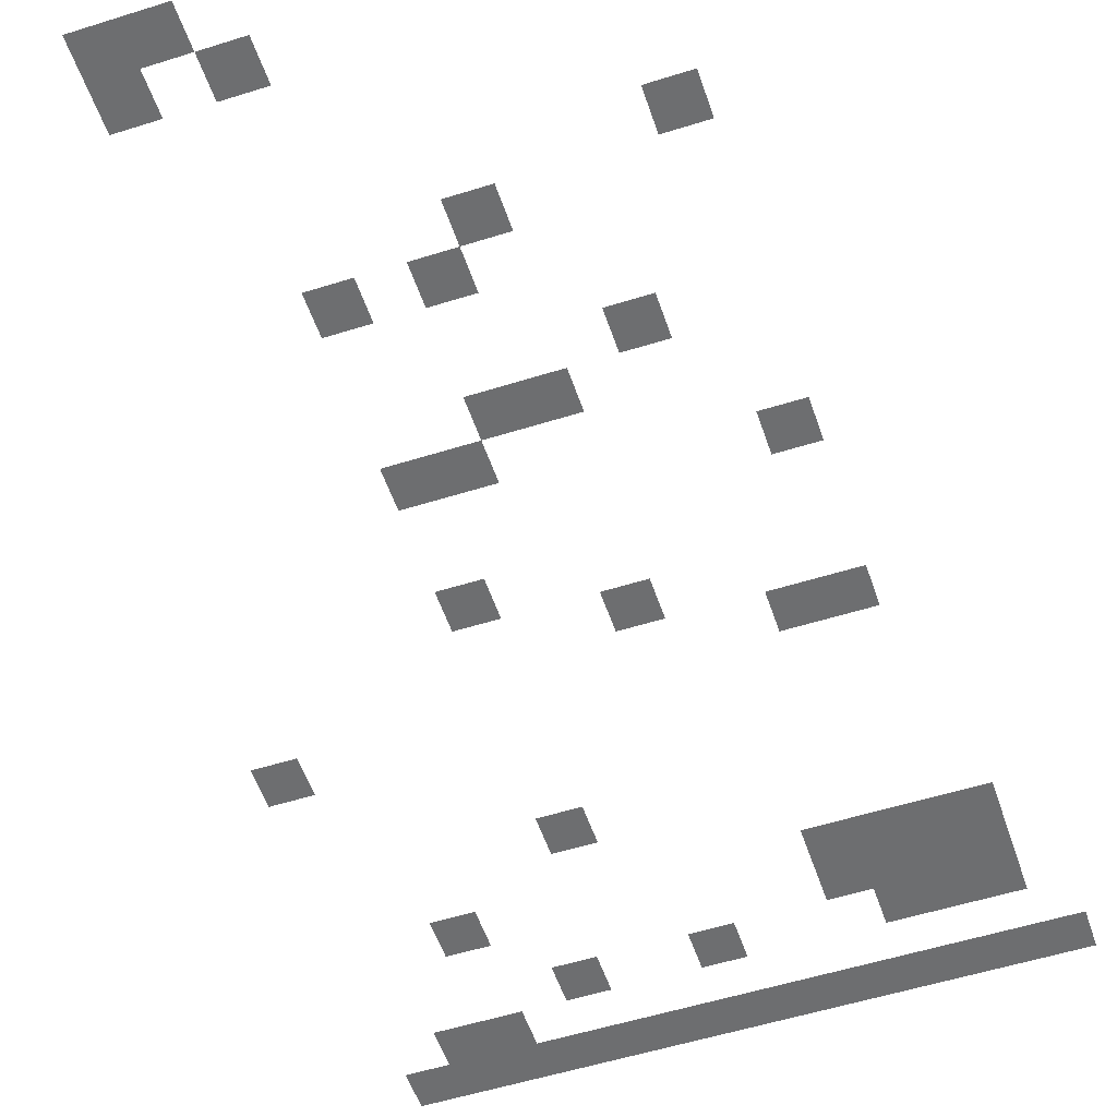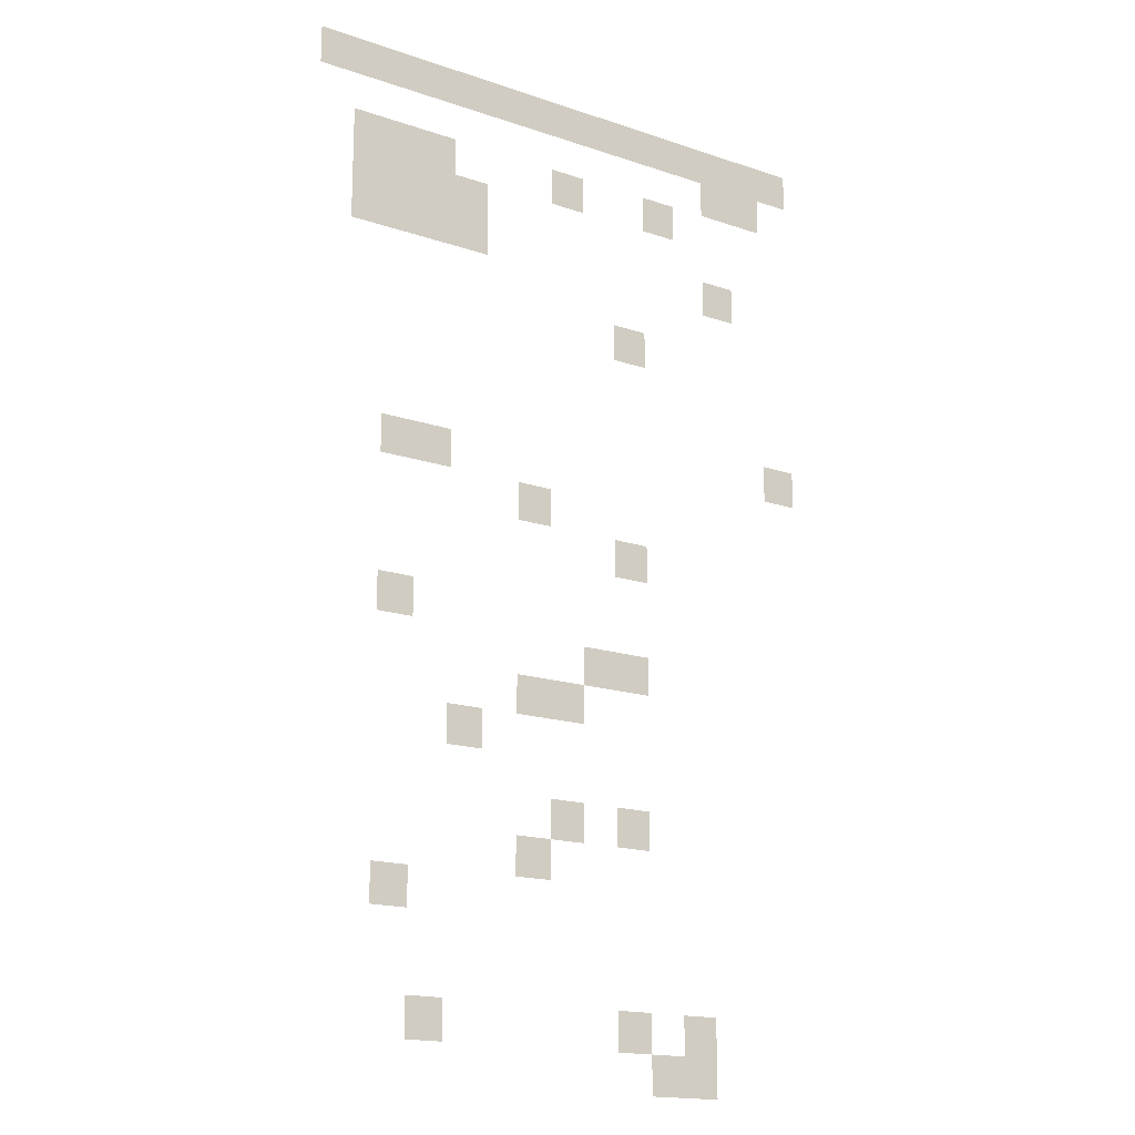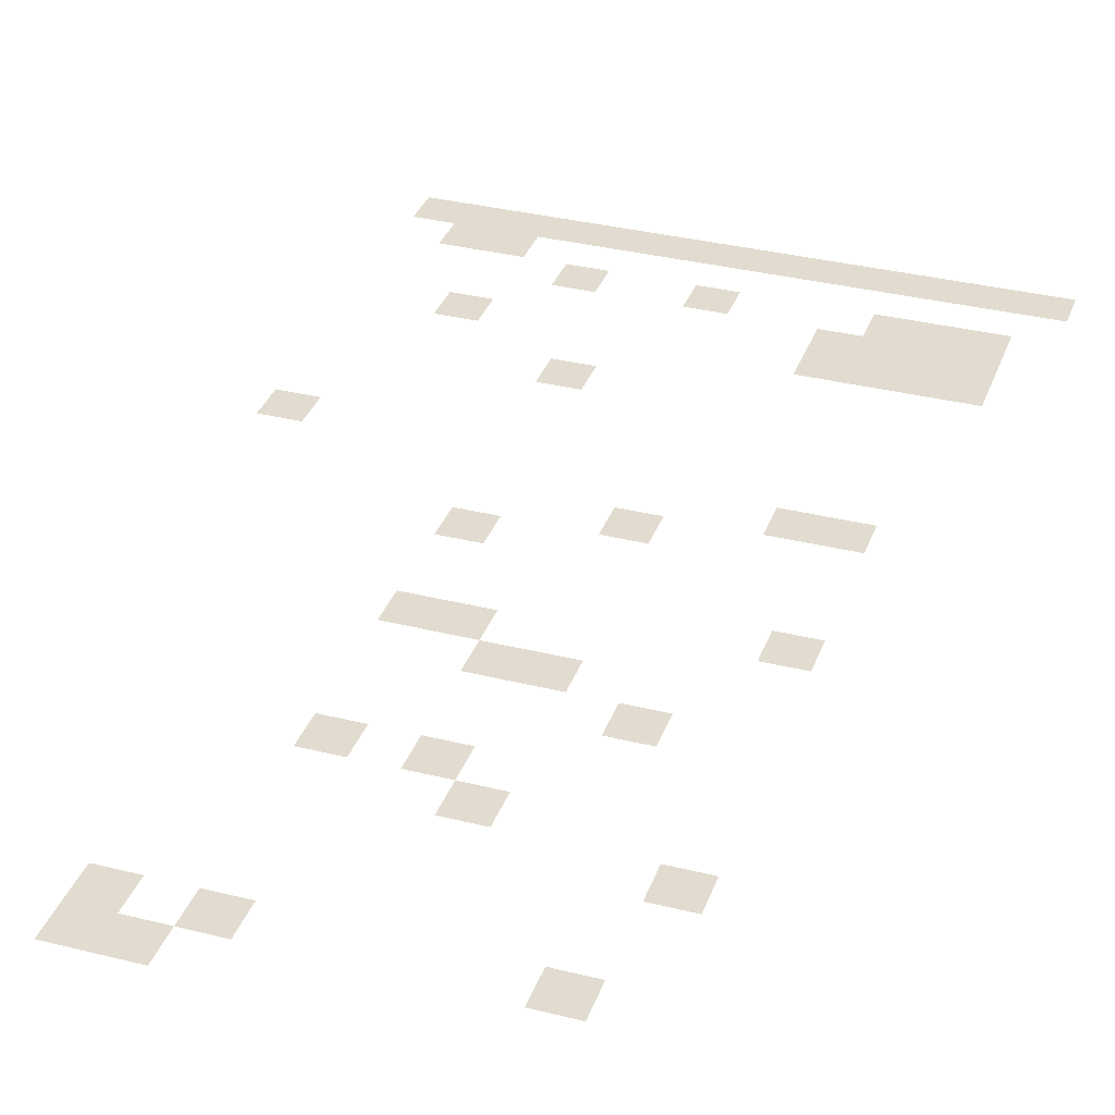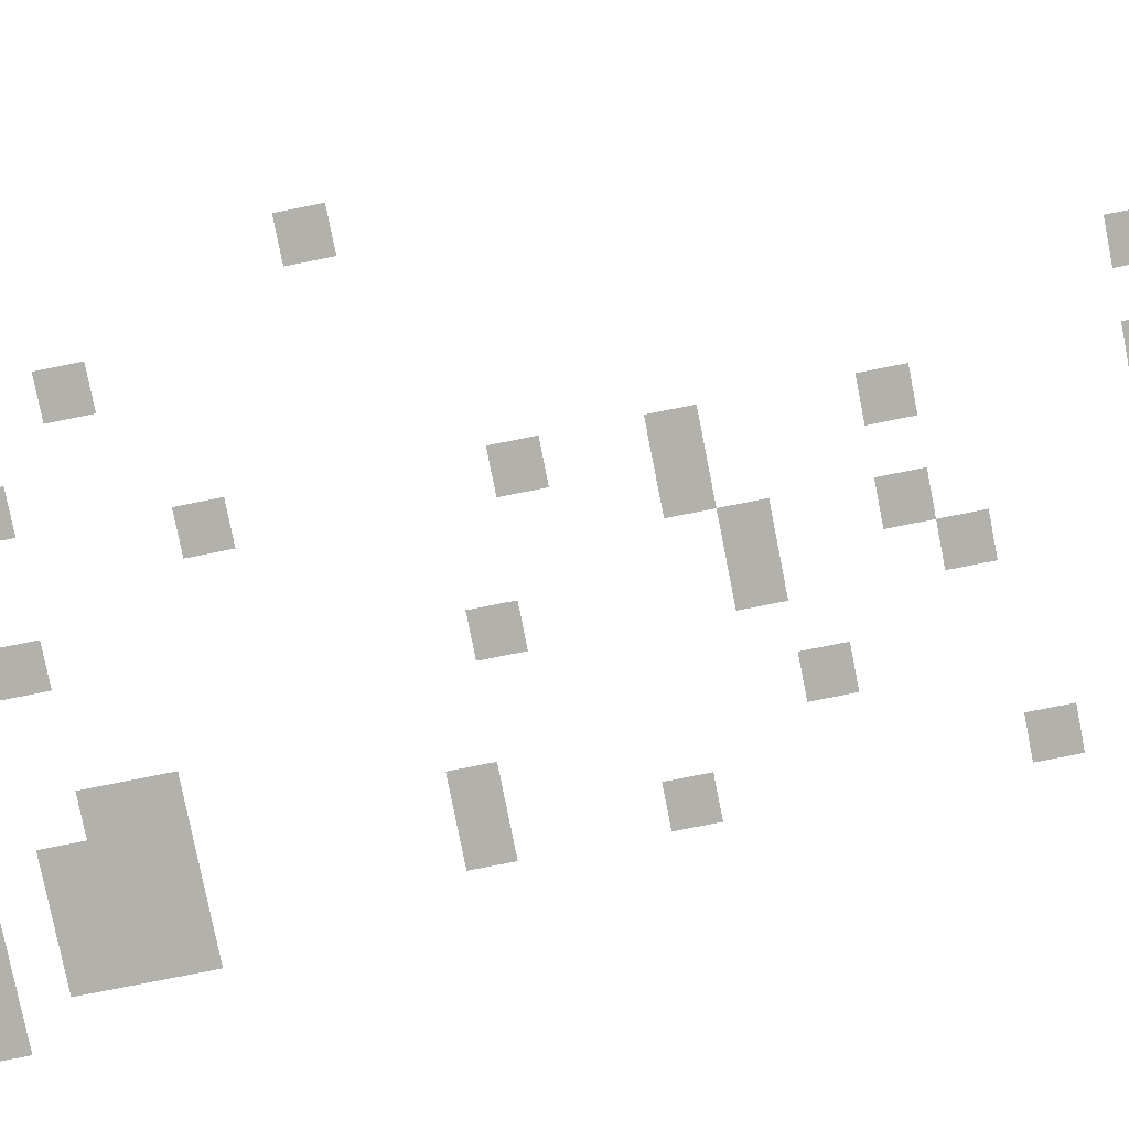
<metadata>
{"format":"obj","ext":"obj","renderer":"f3d","projection":"perspective","resolution":1024,"background":"white","views":[{"elev":-54.3,"azim":18.5,"up":"+Z"},{"elev":-17.0,"azim":145.7,"up":"+Y"},{"elev":34.3,"azim":18.6,"up":"+Z"},{"elev":-79.1,"azim":-78.8,"up":"+Z"}]}
</metadata>
<code>
v -3 -1 0
v -4 -1 0
v -4 0 0
v -3 0 0
v -4 -1 0
v -5 -1 0
v -5 0 0
v -4 0 0
v -5 -1 0
v -6 -1 0
v -6 0 0
v -5 0 0
v -6 -1 0
v -7 -1 0
v -7 0 0
v -6 0 0
v -7 -1 0
v -8 -1 0
v -8 0 0
v -7 0 0
v -8 -1 0
v -9 -1 0
v -9 0 0
v -8 0 0
v -9 -1 0
v -10 -1 0
v -10 0 0
v -9 0 0
v -10 -1 0
v -11 -1 0
v -11 0 0
v -10 0 0
v -11 -1 0
v -12 -1 0
v -12 0 0
v -11 0 0
v -12 -1 0
v -13 -1 0
v -13 0 0
v -12 0 0
v -13 -1 0
v -14 -1 0
v -14 0 0
v -13 0 0
v -14 -1 0
v -15 -1 0
v -15 0 0
v -14 0 0
v -15 -1 0
v -16 -1 0
v -16 0 0
v -15 0 0
v -16 -1 0
v -17 -1 0
v -17 0 0
v -16 0 0
v -17 -1 0
v -18 -1 0
v -18 0 0
v -17 0 0
v -15 -2 0
v -16 -2 0
v -16 -1 0
v -15 -1 0
v -16 -2 0
v -17 -2 0
v -17 -1 0
v -16 -1 0
v -4 -3 0
v -5 -3 0
v -5 -2 0
v -4 -2 0
v -5 -3 0
v -6 -3 0
v -6 -2 0
v -5 -2 0
v -6 -3 0
v -7 -3 0
v -7 -2 0
v -6 -2 0
v -10 -3 0
v -11 -3 0
v -11 -2 0
v -10 -2 0
v -13 -3 0
v -14 -3 0
v -14 -2 0
v -13 -2 0
v -4 -4 0
v -5 -4 0
v -5 -3 0
v -4 -3 0
v -5 -4 0
v -6 -4 0
v -6 -3 0
v -5 -3 0
v -6 -4 0
v -7 -4 0
v -7 -3 0
v -6 -3 0
v -7 -4 0
v -8 -4 0
v -8 -3 0
v -7 -3 0
v -4 -5 0
v -5 -5 0
v -5 -4 0
v -4 -4 0
v -5 -5 0
v -6 -5 0
v -6 -4 0
v -5 -4 0
v -6 -5 0
v -7 -5 0
v -7 -4 0
v -6 -4 0
v -7 -5 0
v -8 -5 0
v -8 -4 0
v -7 -4 0
v -15 -5 0
v -16 -5 0
v -16 -4 0
v -15 -4 0
v -12 -7 0
v -13 -7 0
v -13 -6 0
v -12 -6 0
v -17 -10 0
v -18 -10 0
v -18 -9 0
v -17 -9 0
v -5 -11 0
v -6 -11 0
v -6 -10 0
v -5 -10 0
v -6 -11 0
v -7 -11 0
v -7 -10 0
v -6 -10 0
v -9 -12 0
v -10 -12 0
v -10 -11 0
v -9 -11 0
v -12 -13 0
v -13 -13 0
v -13 -12 0
v -12 -12 0
v -5 -15 0
v -6 -15 0
v -6 -14 0
v -5 -14 0
v -11 -16 0
v -12 -16 0
v -12 -15 0
v -11 -15 0
v -12 -16 0
v -13 -16 0
v -13 -15 0
v -12 -15 0
v -9 -17 0
v -10 -17 0
v -10 -16 0
v -9 -16 0
v -10 -17 0
v -11 -17 0
v -11 -16 0
v -10 -16 0
v -7 -18 0
v -8 -18 0
v -8 -17 0
v -7 -17 0
v -10 -20 0
v -11 -20 0
v -11 -19 0
v -10 -19 0
v -12 -20 0
v -13 -20 0
v -13 -19 0
v -12 -19 0
v -9 -21 0
v -10 -21 0
v -10 -20 0
v -9 -20 0
v -5 -22 0
v -6 -22 0
v -6 -21 0
v -5 -21 0
v -6 -25 0
v -7 -25 0
v -7 -24 0
v -6 -24 0
v -12 -25 0
v -13 -25 0
v -13 -24 0
v -12 -24 0
v -14 -25 0
v -15 -25 0
v -15 -24 0
v -14 -24 0
v -13 -26 0
v -14 -26 0
v -14 -25 0
v -13 -25 0
v -14 -26 0
v -15 -26 0
v -15 -25 0
v -14 -25 0
g Bosque_mesh_0002
f 1 2 3 4
f 5 6 7 8
f 9 10 11 12
f 13 14 15 16
f 17 18 19 20
f 21 22 23 24
f 25 26 27 28
f 29 30 31 32
f 33 34 35 36
f 37 38 39 40
f 41 42 43 44
f 45 46 47 48
f 49 50 51 52
f 53 54 55 56
f 57 58 59 60
f 61 62 63 64
f 65 66 67 68
f 69 70 71 72
f 73 74 75 76
f 77 78 79 80
f 81 82 83 84
f 85 86 87 88
f 89 90 91 92
f 93 94 95 96
f 97 98 99 100
f 101 102 103 104
f 105 106 107 108
f 109 110 111 112
f 113 114 115 116
f 117 118 119 120
f 121 122 123 124
f 125 126 127 128
f 129 130 131 132
f 133 134 135 136
f 137 138 139 140
f 141 142 143 144
f 145 146 147 148
f 149 150 151 152
f 153 154 155 156
f 157 158 159 160
f 161 162 163 164
f 165 166 167 168
f 169 170 171 172
f 173 174 175 176
f 177 178 179 180
f 181 182 183 184
f 185 186 187 188
f 189 190 191 192
f 193 194 195 196
f 197 198 199 200
f 201 202 203 204
f 205 206 207 208

</code>
